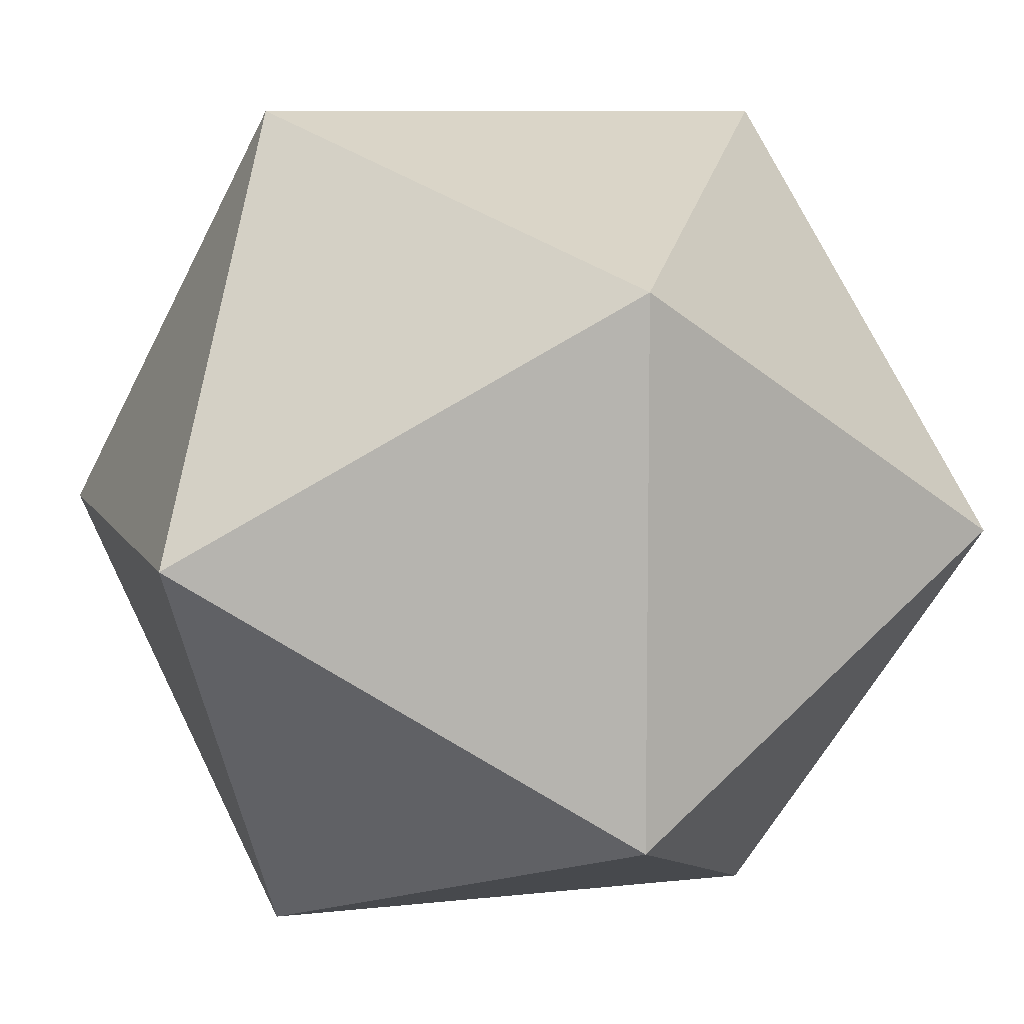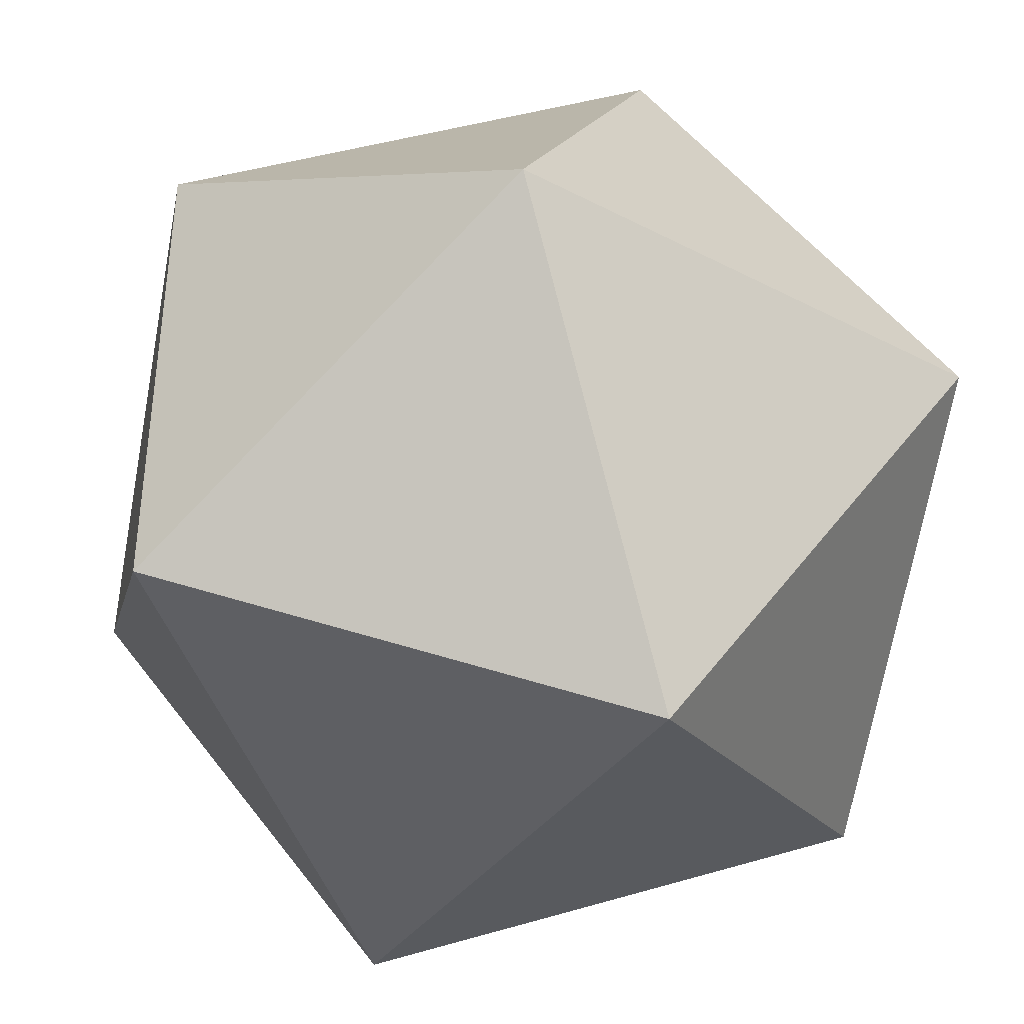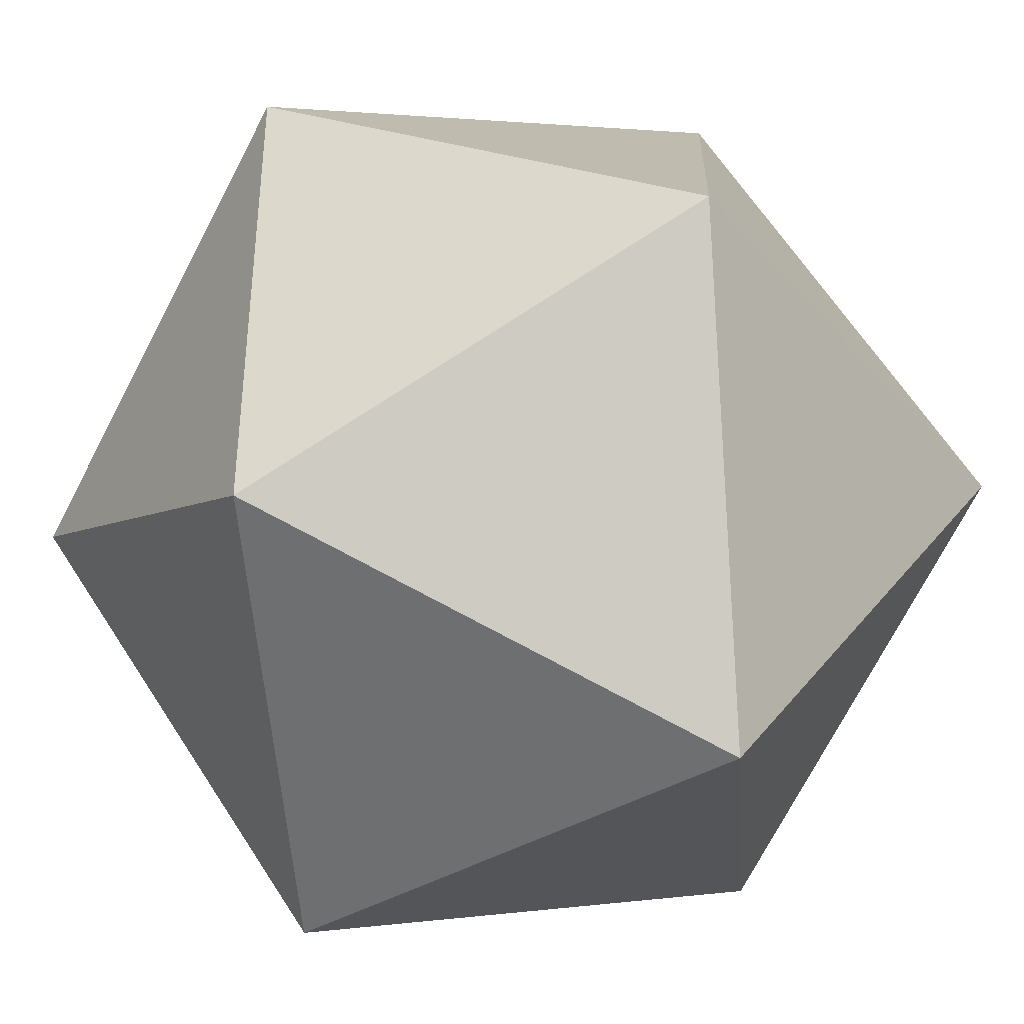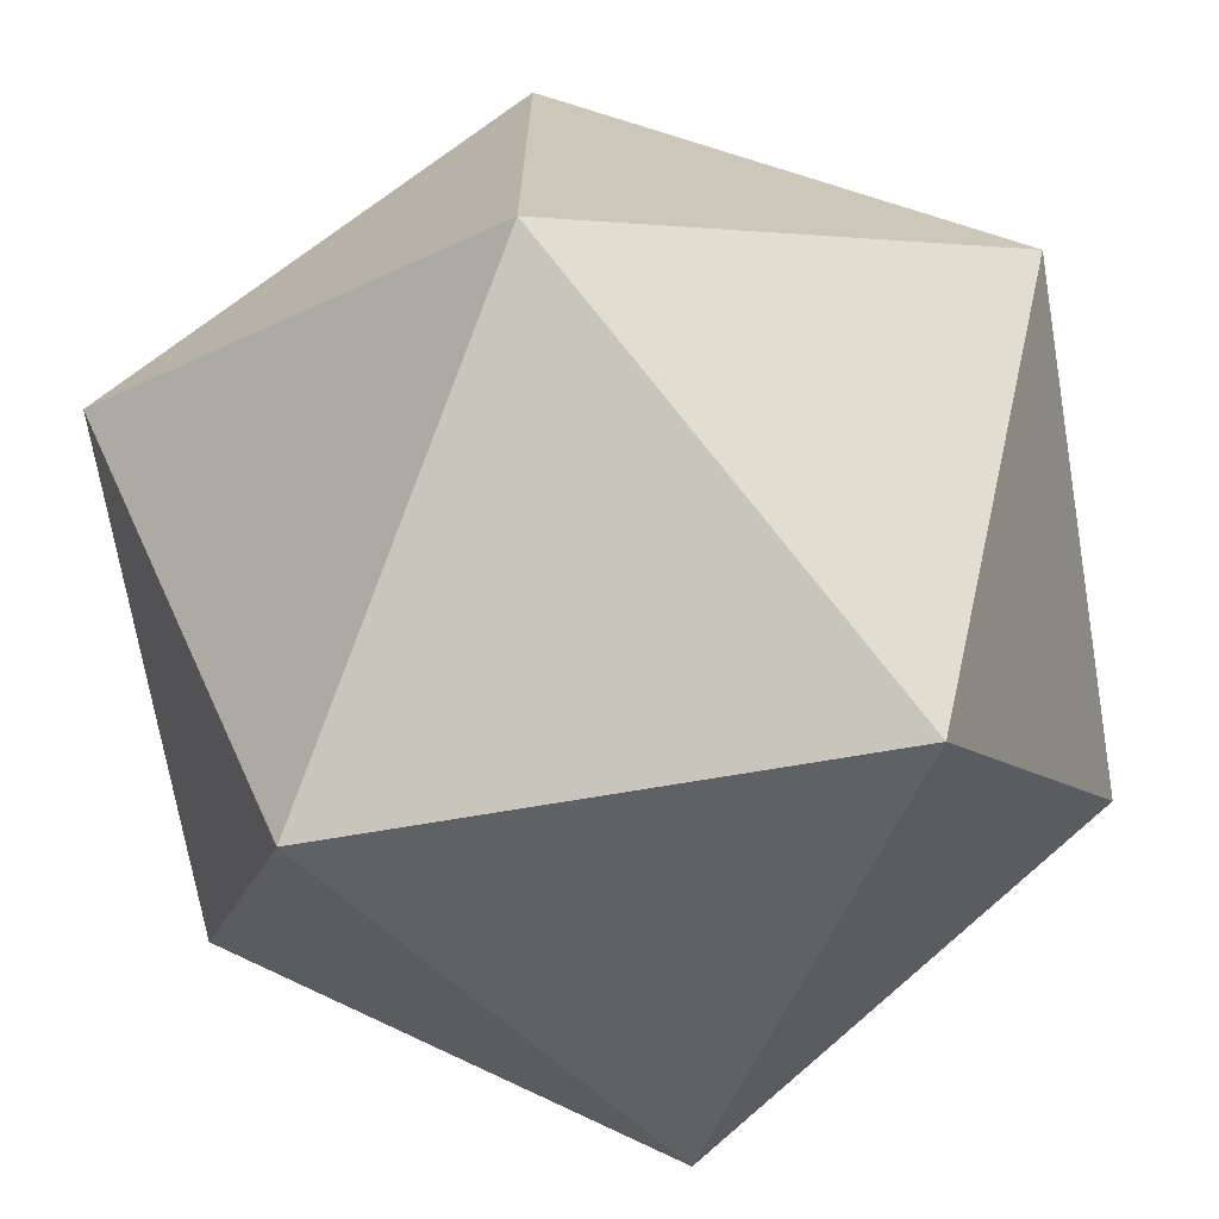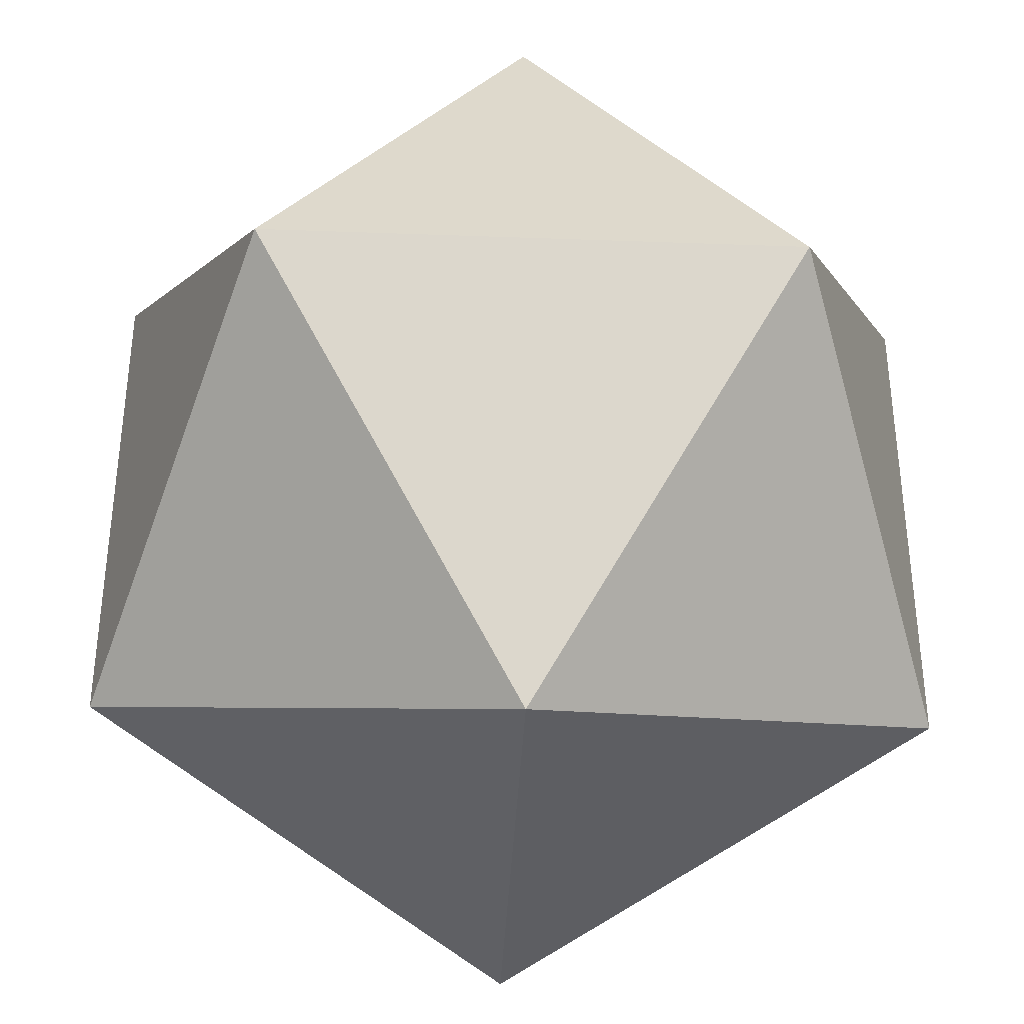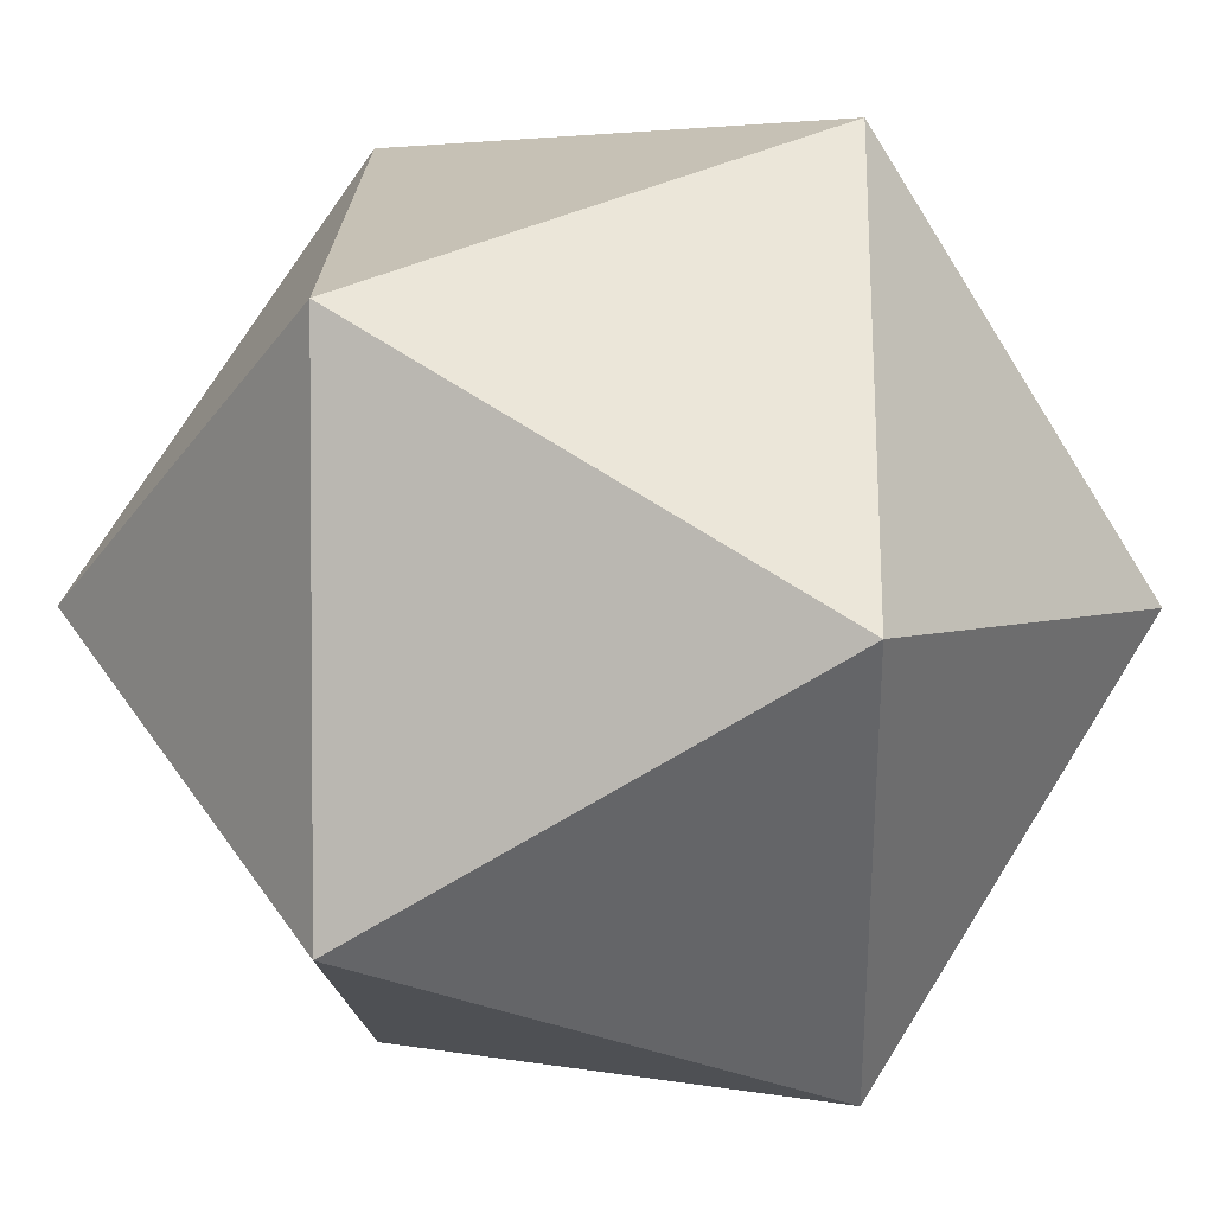
<metadata>
{"format":"obj","ext":"obj","renderer":"f3d","projection":"perspective","resolution":1024,"background":"white","views":[{"elev":8.6,"azim":162.9,"up":"+Y"},{"elev":-39.5,"azim":147.1,"up":"+Z"},{"elev":-39.6,"azim":126.6,"up":"+Z"},{"elev":-70.3,"azim":-80.3,"up":"+Z"},{"elev":-37.6,"azim":-92.7,"up":"+Y"},{"elev":3.1,"azim":-146.6,"up":"+Y"}]}
</metadata>
<code>
o sphere
v 0.25 0.7757 0.8507
v 0.7757 1.101 0
v -0.2757 1.101 0
v 1.101 0.25 0.5257
v 1.101 0.25 -0.5257
v 0.25 0.7757 -0.8507
v -0.6007 0.25 -0.5257
v -0.6007 0.25 0.5257
v 0.25 -0.2757 0.8507
v -0.2757 -0.6007 -0
v 0.7757 -0.6007 -0
v 0.25 -0.2757 -0.8507
f 1 2 3
f 1 4 2
f 4 5 2
f 5 6 2
f 6 3 2
f 7 3 6
f 8 3 7
f 8 1 3
f 9 10 11
f 9 11 4
f 11 5 4
f 11 12 5
f 11 10 12
f 10 7 12
f 10 8 7
f 10 9 8
f 1 8 9
f 1 9 4
f 5 12 6
f 12 7 6

</code>
